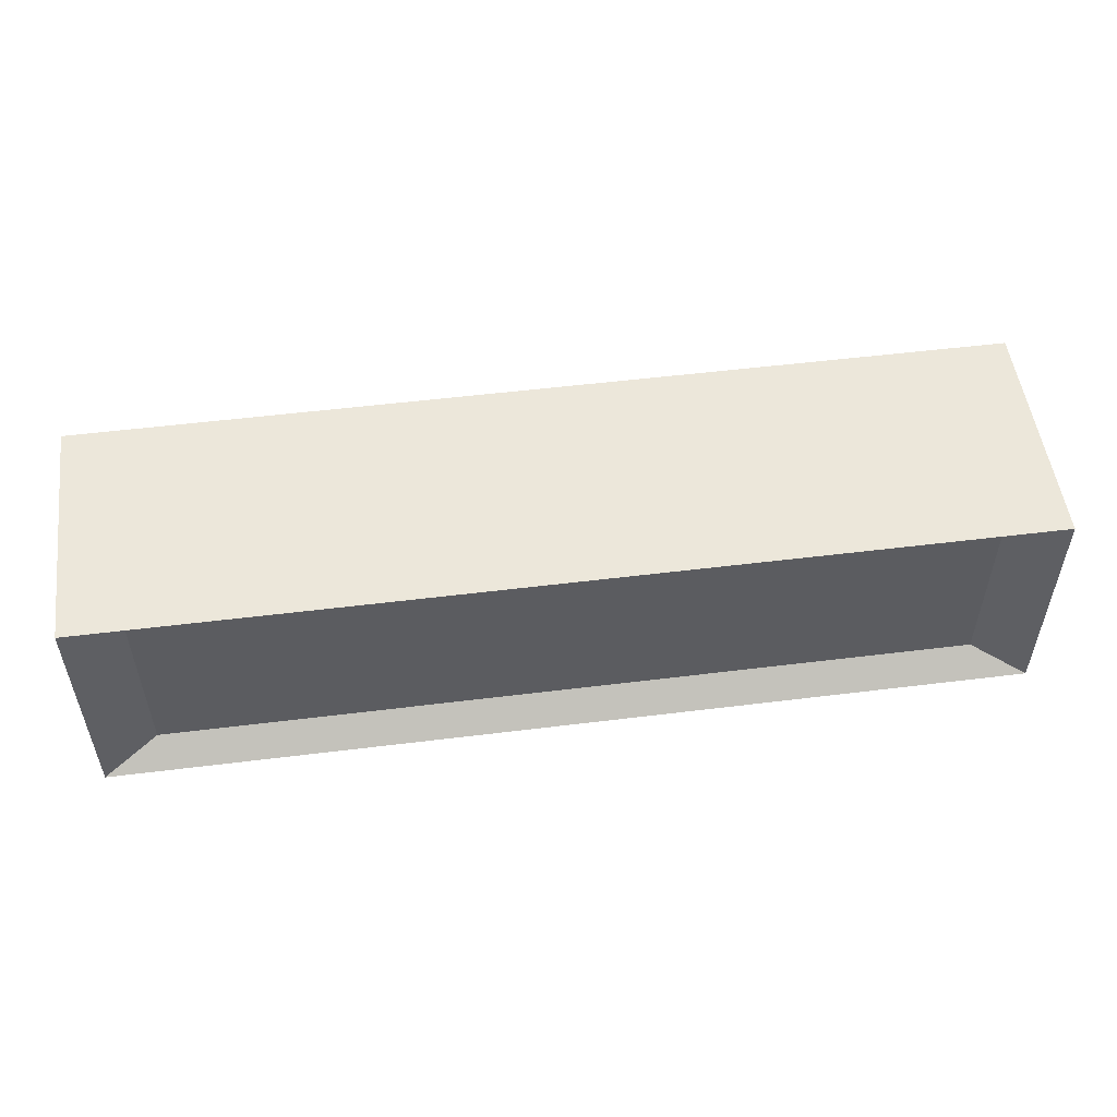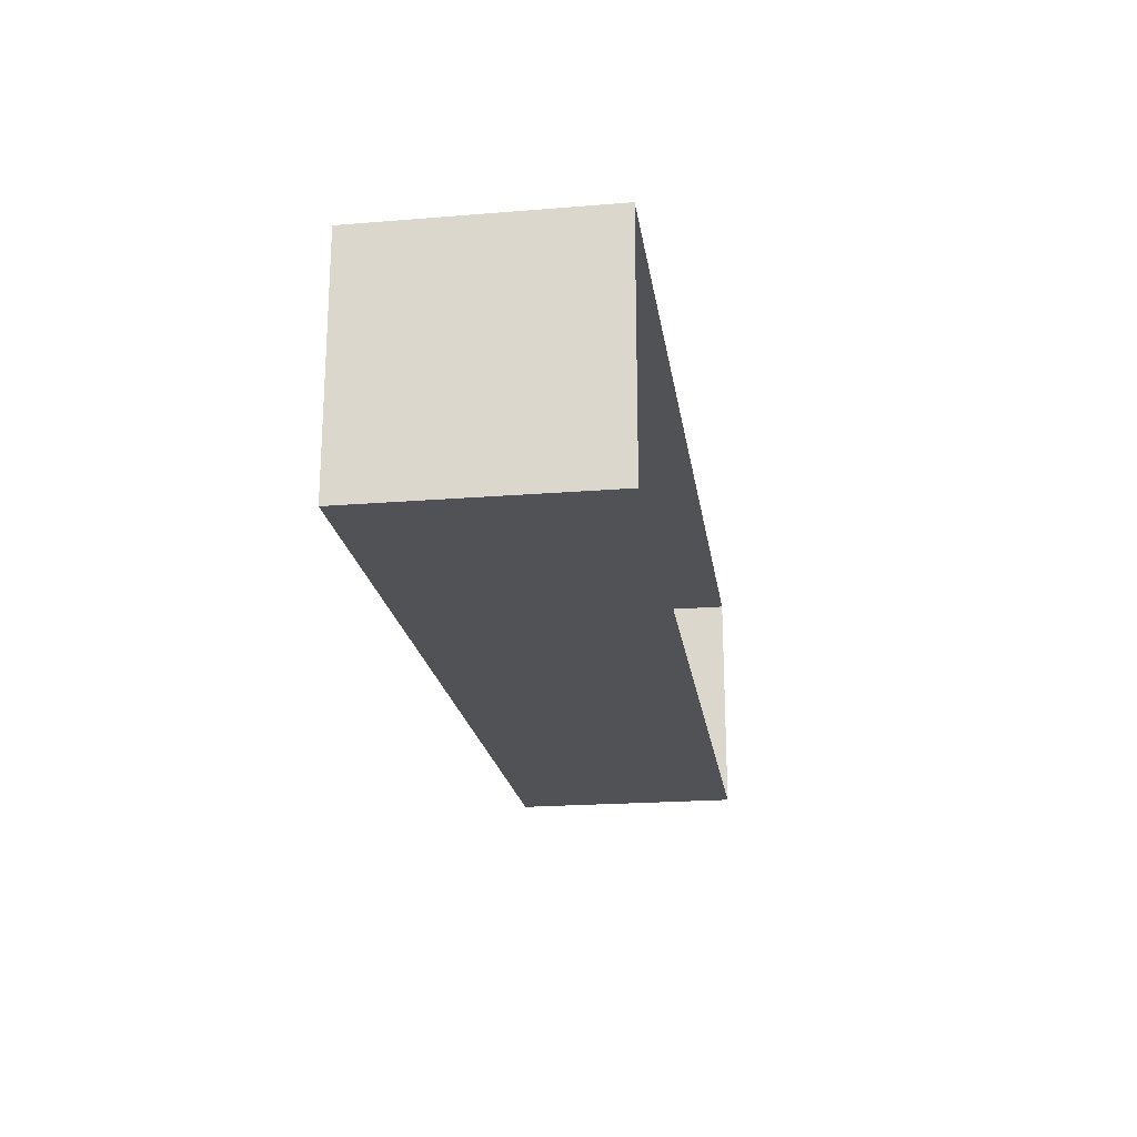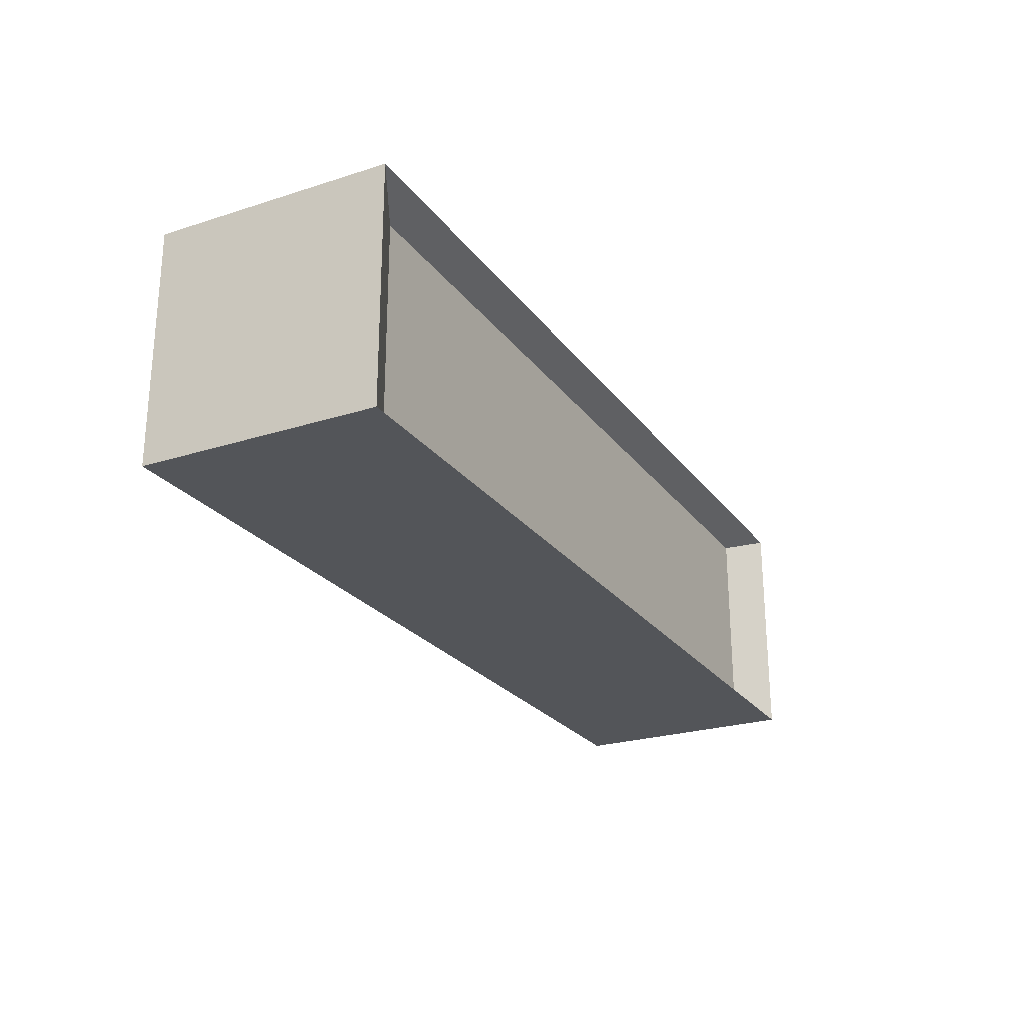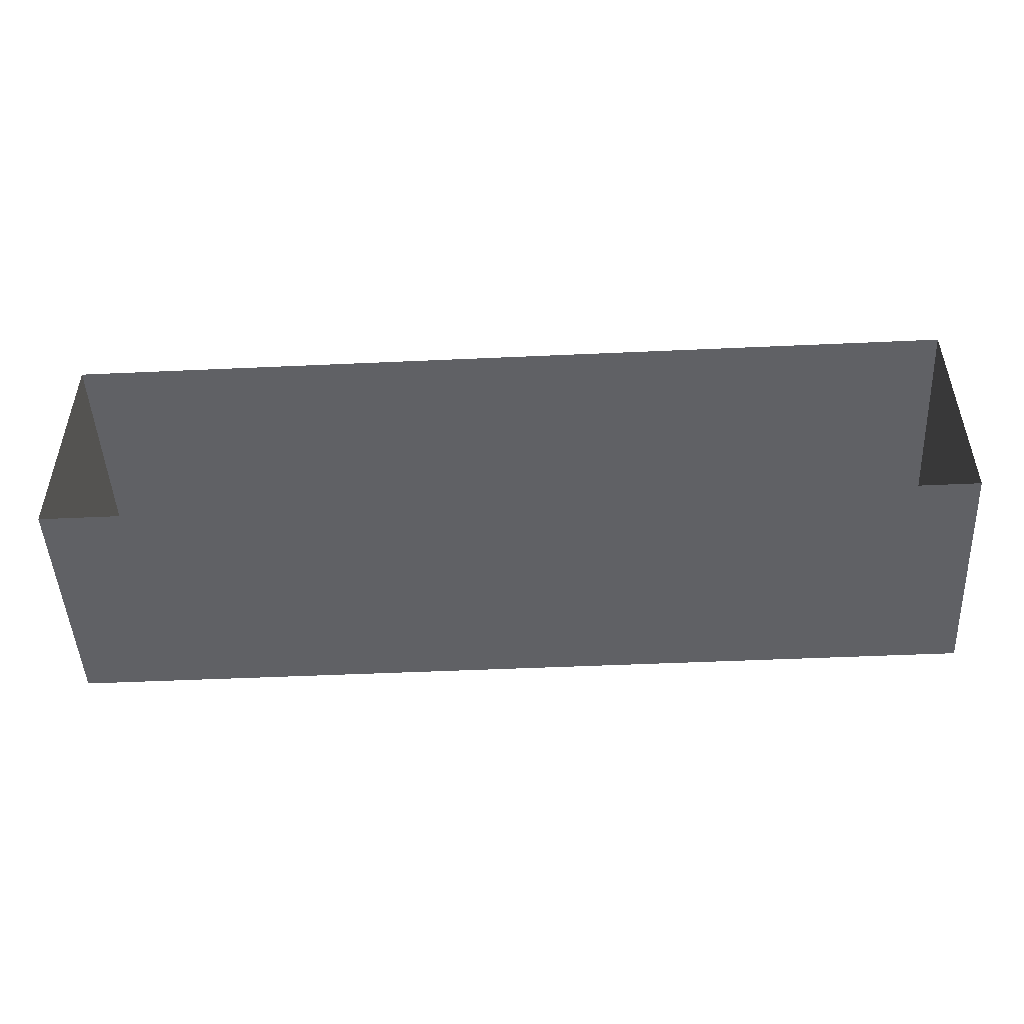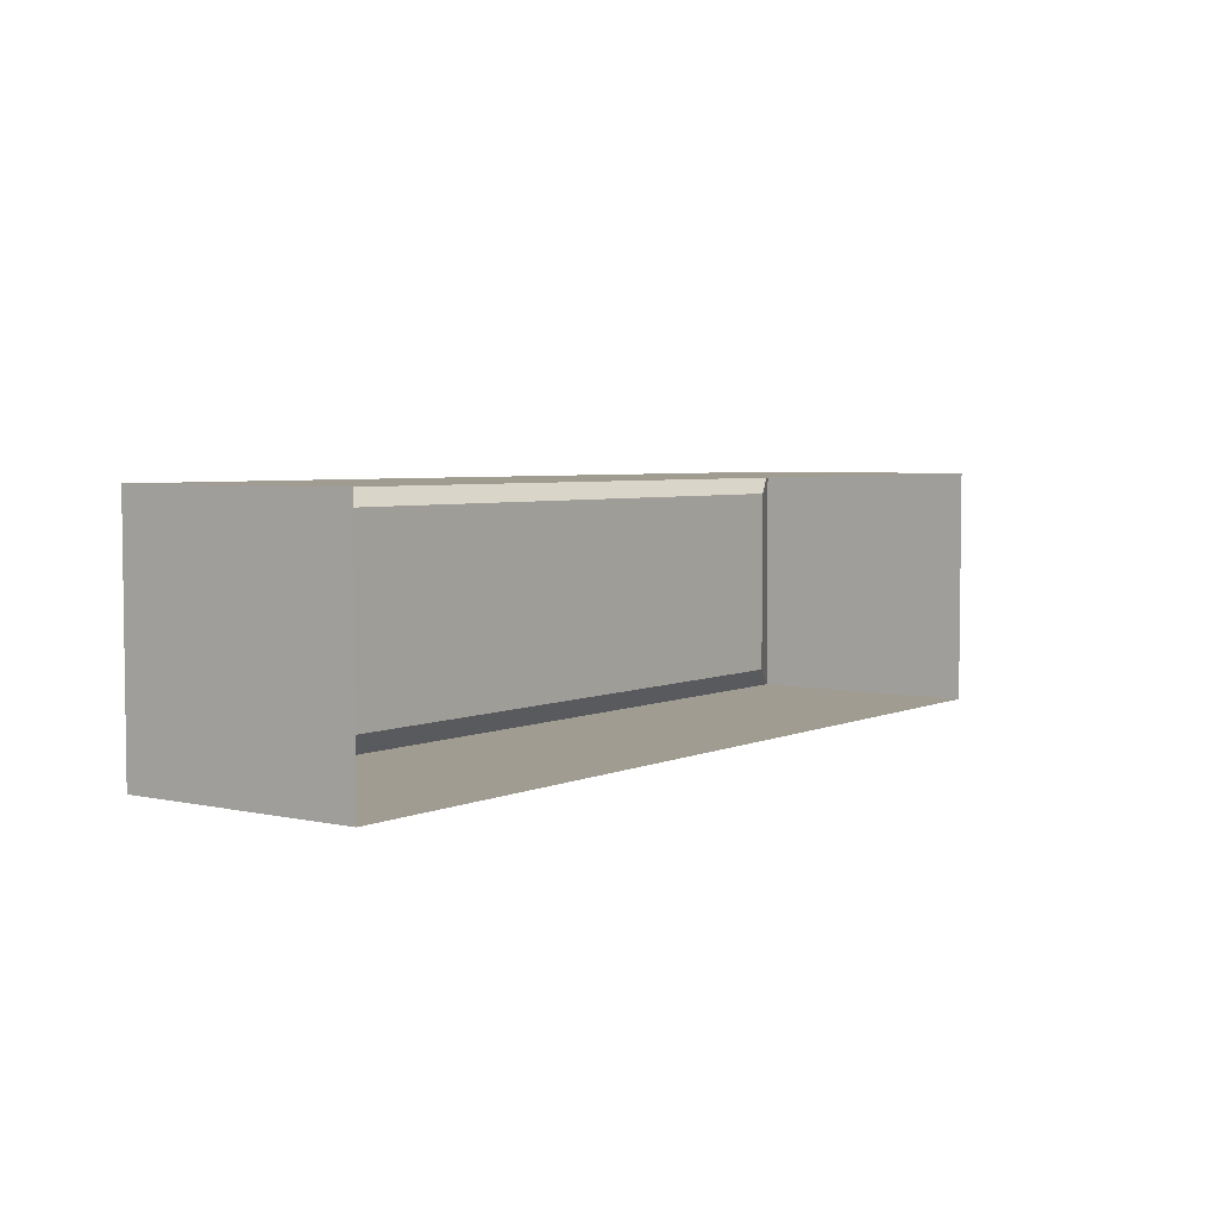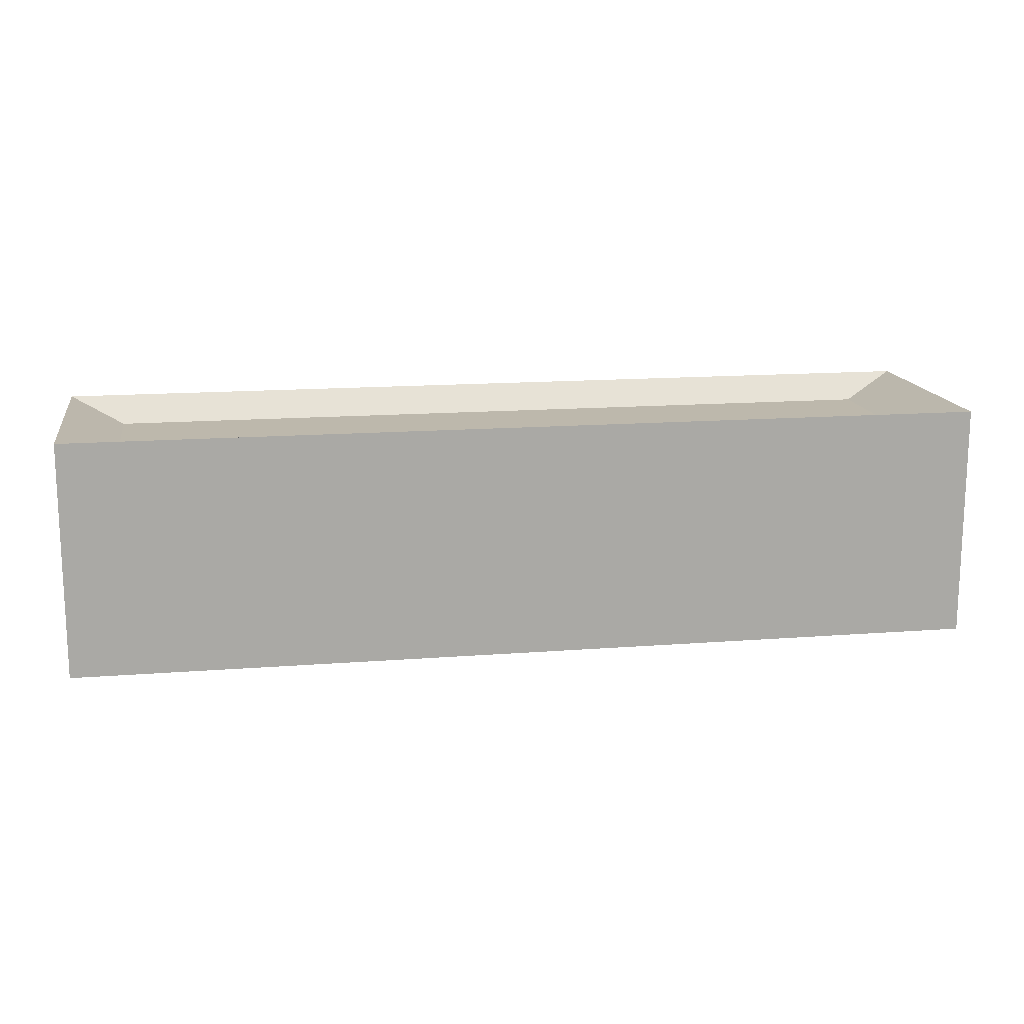
<metadata>
{"format":"obj","ext":"obj","renderer":"f3d","projection":"perspective","resolution":1024,"background":"white","views":[{"elev":52.6,"azim":172.4,"up":"+Z"},{"elev":-20.8,"azim":-81.7,"up":"+Z"},{"elev":-24.5,"azim":117.6,"up":"+Z"},{"elev":-48.6,"azim":2.9,"up":"+Z"},{"elev":4.4,"azim":-54.0,"up":"+Z"},{"elev":14.9,"azim":170.5,"up":"+Y"}]}
</metadata>
<code>
g default
v 54.73 1.853 24.1
v 58.63 1.853 24.1
v 54.73 2.853 24.1
v 58.63 2.853 24.1
v 54.73 2.853 23.1
v 58.63 2.853 23.1
v 54.73 1.853 23.1
v 58.63 1.853 23.1
v 54.96 2.738 24.01
v 58.4 2.738 24.01
v 58.4 2.738 23.2
v 54.96 2.738 23.2
g Sink2
f 1 2 3
f 3 2 4
f 9 10 12
f 12 10 11
f 5 6 7
f 7 6 8
f 2 8 4
f 4 8 6
f 7 1 5
f 5 1 3
f 3 4 9
f 9 4 10
f 4 6 10
f 10 6 11
f 6 5 11
f 11 5 12
f 5 3 12
f 12 3 9

</code>
